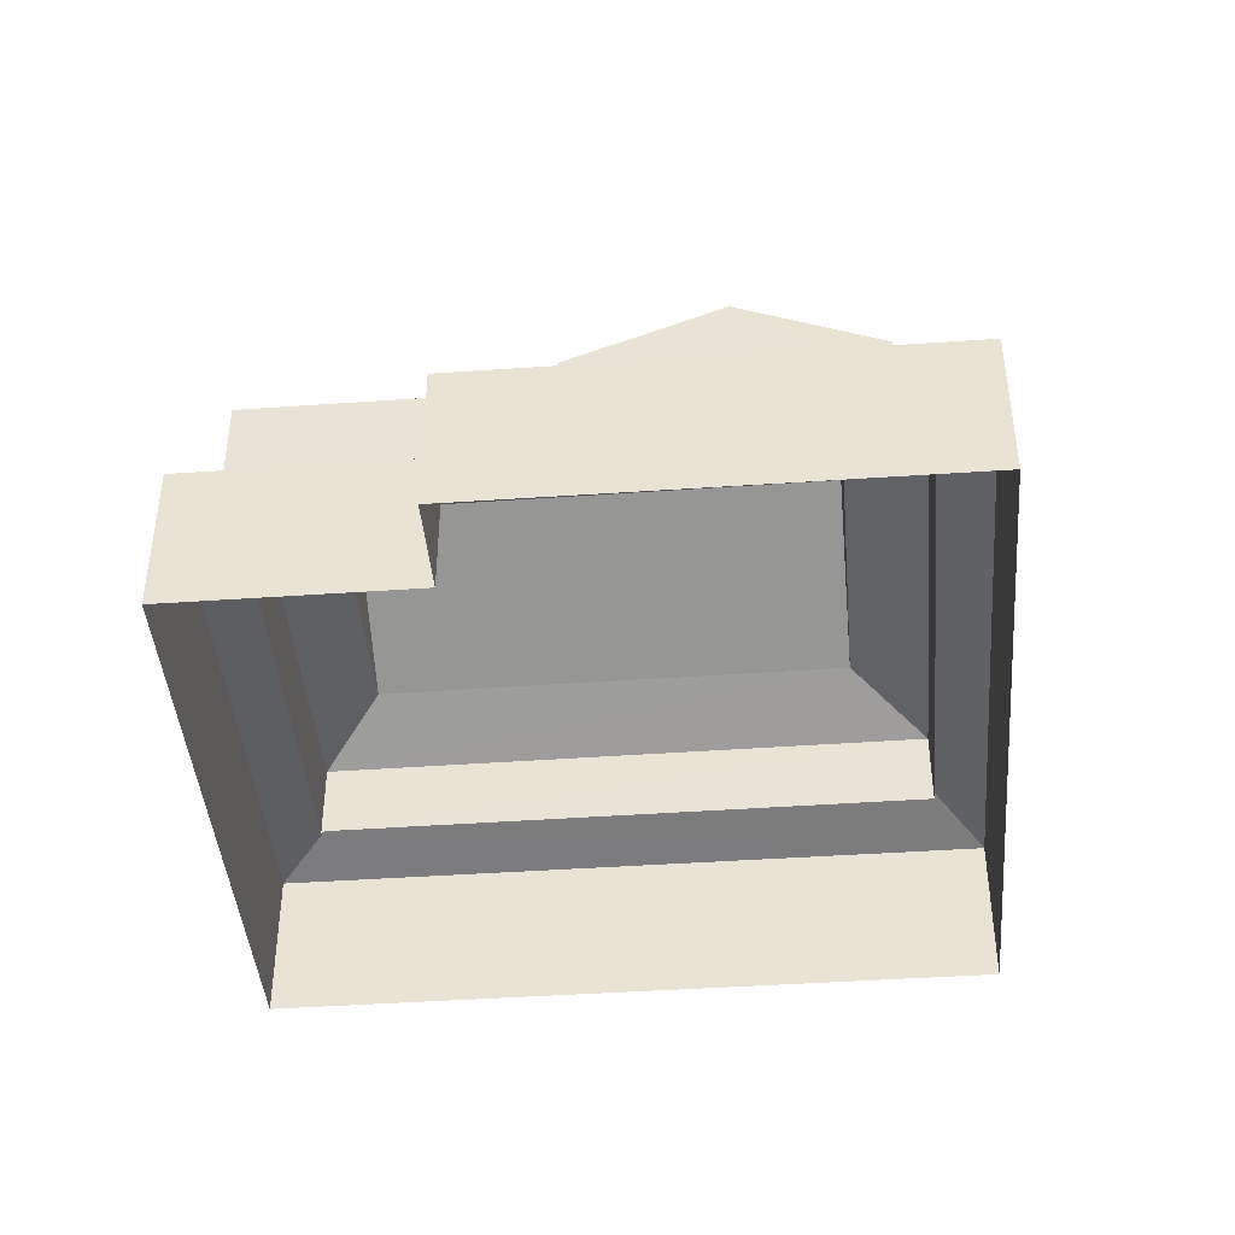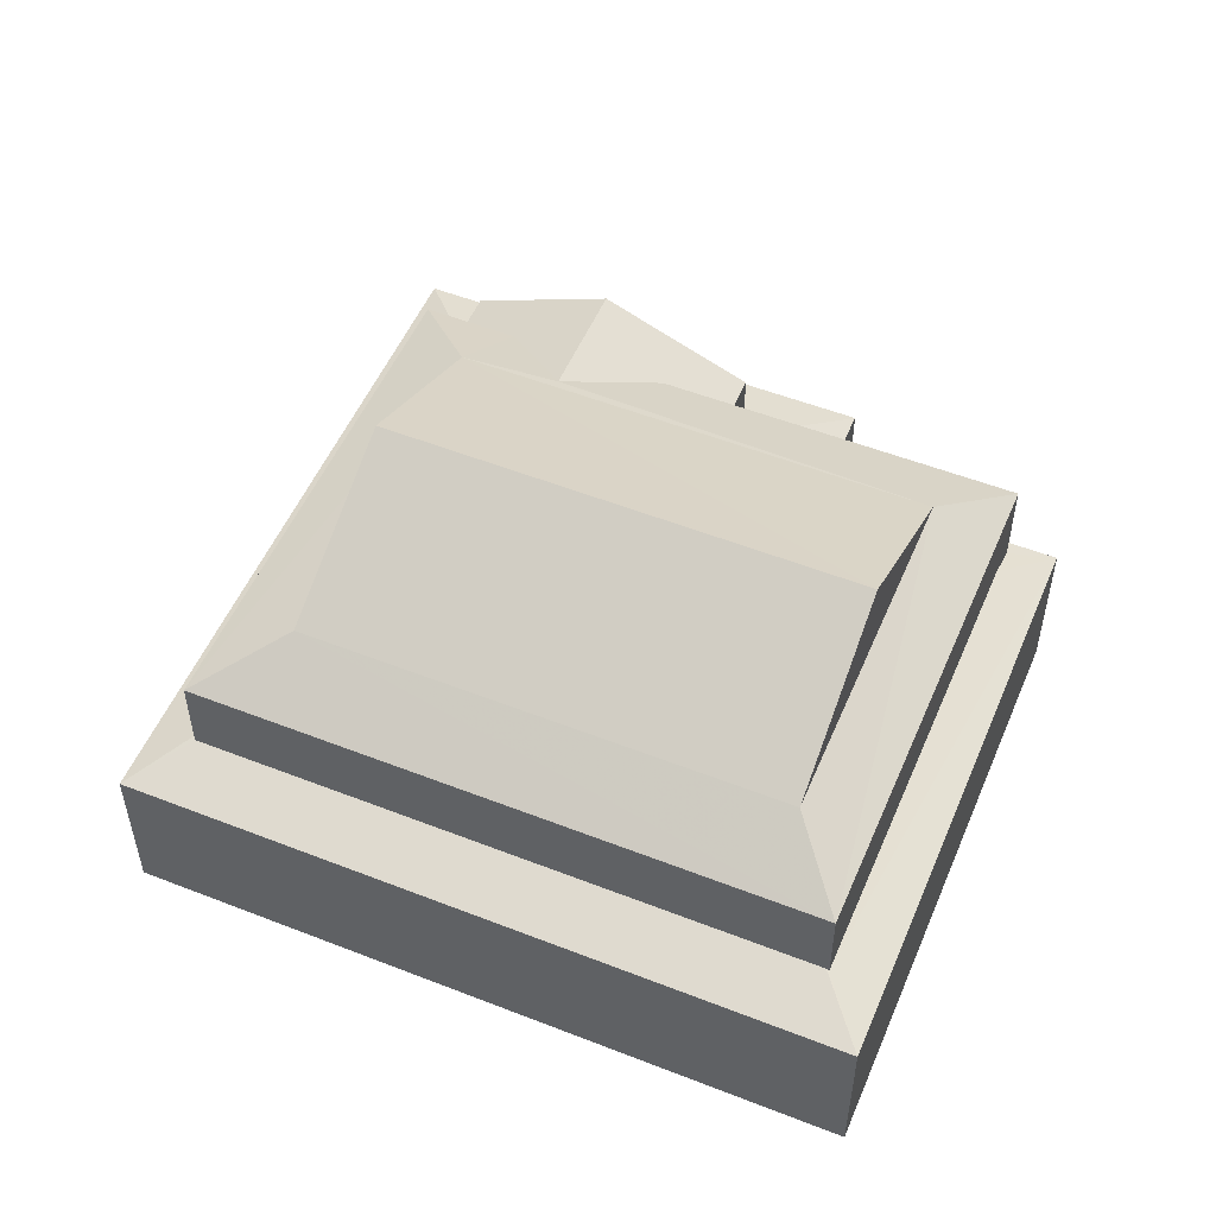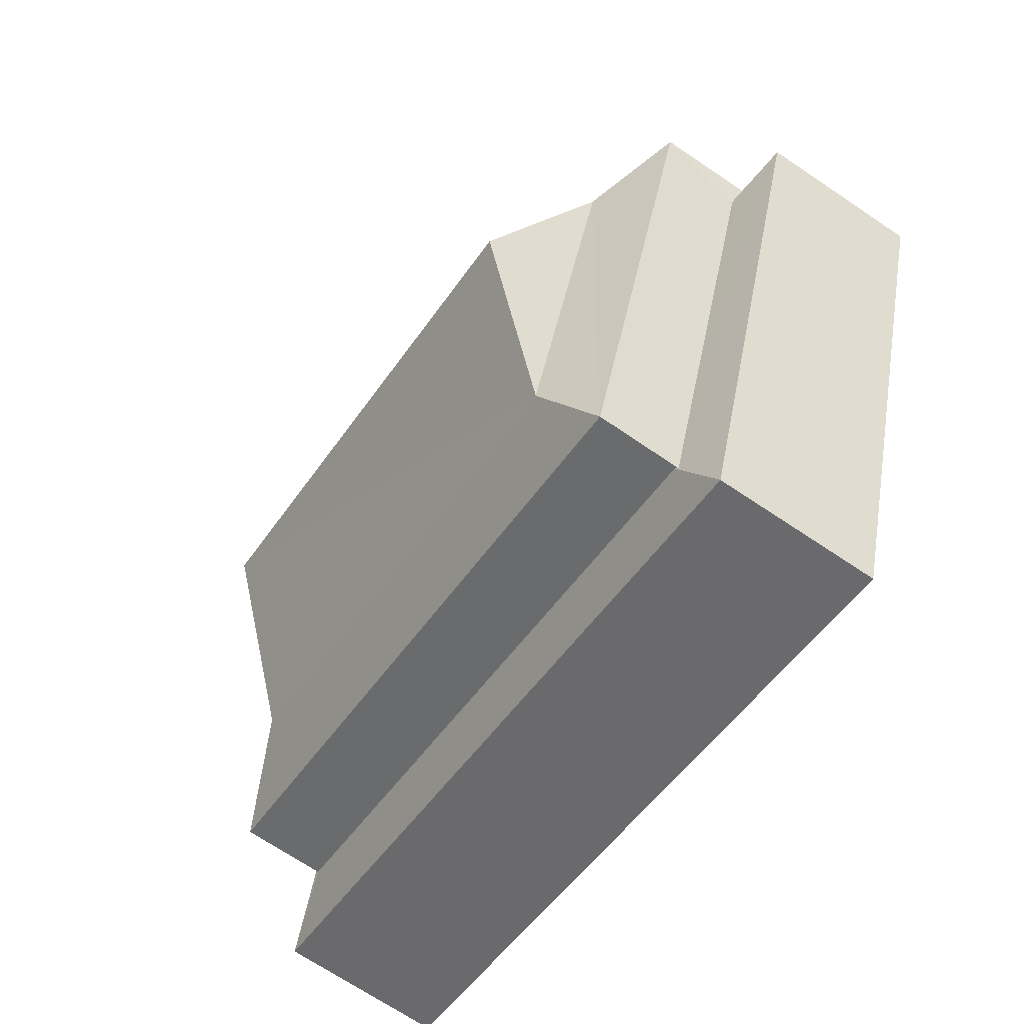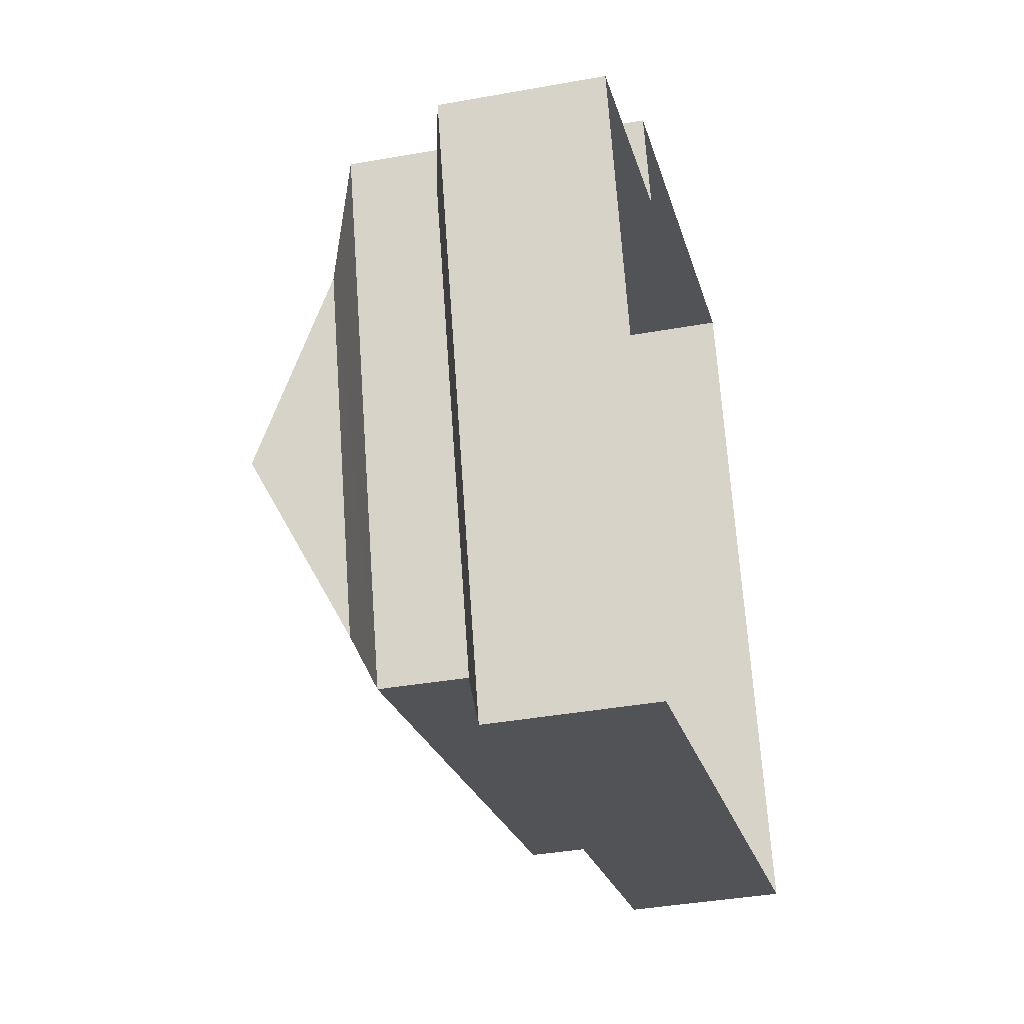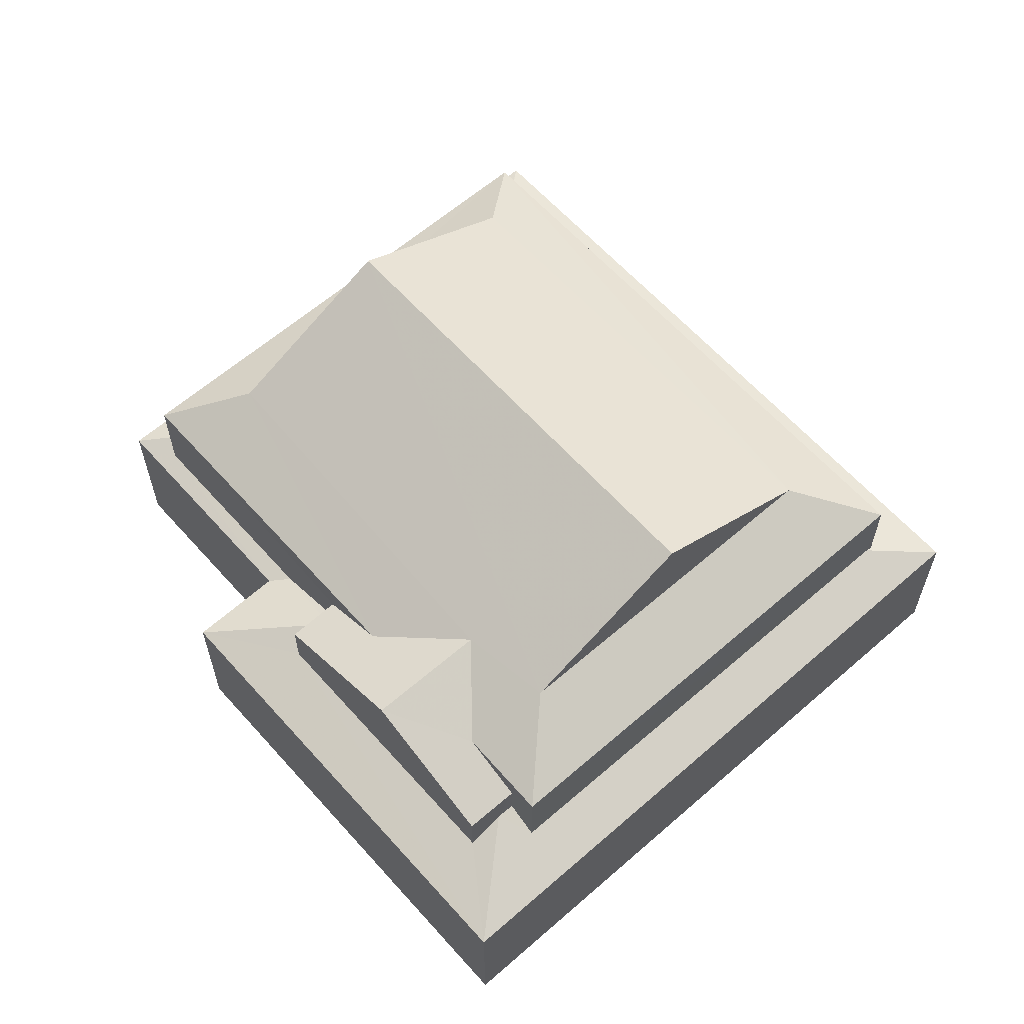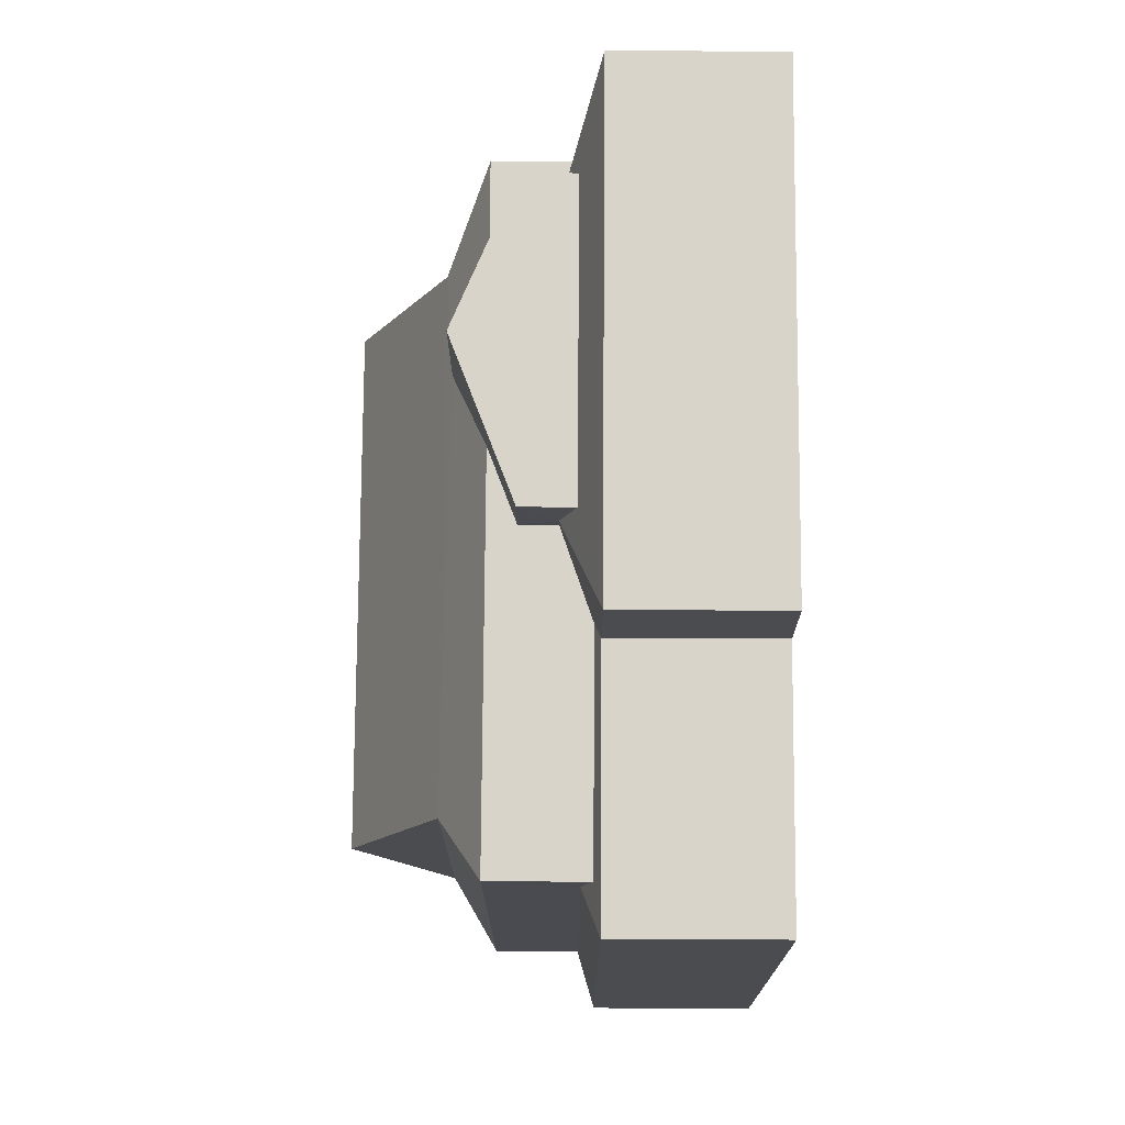
<metadata>
{"format":"obj","ext":"obj","renderer":"f3d","projection":"perspective","resolution":1024,"background":"white","views":[{"elev":-42.8,"azim":167.5,"up":"+Z"},{"elev":52.8,"azim":5.5,"up":"+Z"},{"elev":-69.1,"azim":56.1,"up":"+Y"},{"elev":-39.1,"azim":103.4,"up":"+Y"},{"elev":61.7,"azim":-148.9,"up":"+Z"},{"elev":58.1,"azim":90.4,"up":"+Y"}]}
</metadata>
<code>
v -2.255e+05 -1.273e+05 13.5
v -2.255e+05 -1.273e+05 13.5
v -2.255e+05 -1.273e+05 13.5
v -2.255e+05 -1.273e+05 13.5
v -2.255e+05 -1.273e+05 13.5
v -2.255e+05 -1.273e+05 13.5
v -2.255e+05 -1.273e+05 16.69
v -2.255e+05 -1.273e+05 16.69
v -2.255e+05 -1.273e+05 16.47
v -2.255e+05 -1.273e+05 16.14
v -2.255e+05 -1.273e+05 16.14
v -2.255e+05 -1.273e+05 16.47
v -2.255e+05 -1.273e+05 16.14
v -2.255e+05 -1.273e+05 16.48
v -2.255e+05 -1.273e+05 16.74
v -2.255e+05 -1.273e+05 16.48
v -2.255e+05 -1.273e+05 16.14
v -2.255e+05 -1.273e+05 16.23
v -2.255e+05 -1.273e+05 16.14
v -2.255e+05 -1.273e+05 16.41
v -2.255e+05 -1.273e+05 16.23
v -2.255e+05 -1.273e+05 16.74
v -2.255e+05 -1.273e+05 17.78
v -2.255e+05 -1.273e+05 17.33
v -2.255e+05 -1.273e+05 18.33
v -2.255e+05 -1.273e+05 18.33
v -2.255e+05 -1.273e+05 17.33
v -2.255e+05 -1.273e+05 16.41
v -2.255e+05 -1.273e+05 16.43
v -2.255e+05 -1.273e+05 16.14
v -2.255e+05 -1.273e+05 18.44
v -2.255e+05 -1.273e+05 17.78
v -2.255e+05 -1.273e+05 18.44
v -2.255e+05 -1.273e+05 17.78
v -2.255e+05 -1.273e+05 18.44
v -2.255e+05 -1.273e+05 17.78
v -2.255e+05 -1.273e+05 18.44
v -2.255e+05 -1.273e+05 17.78
v -2.255e+05 -1.273e+05 17.78
v -2.255e+05 -1.273e+05 19.9
v -2.255e+05 -1.273e+05 19.9
v -2.255e+05 -1.273e+05 16.44
v -2.255e+05 -1.273e+05 17.33
v -2.255e+05 -1.273e+05 17.33
f 1 2 3
f 4 3 5
f 5 3 6
f 3 2 6
f 7 8 9
f 8 10 9
f 9 11 12
f 9 10 11
f 13 14 15
f 16 10 8
f 10 14 13
f 16 14 10
f 17 18 19
f 19 18 20
f 21 18 17
f 13 15 17
f 17 15 21
f 15 22 21
f 23 24 25
f 25 26 23
f 27 24 23
f 28 19 20
f 29 30 28
f 28 30 19
f 31 32 33
f 31 34 32
f 35 36 34
f 31 35 34
f 23 37 38
f 37 26 35
f 36 35 39
f 35 26 39
f 23 26 37
f 40 35 41
f 40 37 35
f 29 11 30
f 11 42 12
f 29 42 11
f 32 38 37
f 33 32 37
f 41 33 40
f 41 31 33
f 43 39 25
f 25 39 26
f 44 39 43
f 44 36 39
f 7 9 44
f 9 36 44
f 10 4 5
f 10 13 4
f 21 38 18
f 22 27 21
f 38 27 23
f 21 27 38
f 11 6 2
f 30 11 2
f 24 14 25
f 14 16 25
f 16 43 25
f 16 8 43
f 8 44 43
f 8 7 44
f 12 36 9
f 42 34 12
f 12 34 36
f 11 5 6
f 11 10 5
f 34 29 32
f 32 29 28
f 42 29 34
f 20 32 28
f 18 38 20
f 20 38 32
f 40 33 37
f 13 3 4
f 13 17 3
f 27 15 24
f 24 15 14
f 22 15 27
f 17 1 3
f 17 19 1
f 30 2 1
f 19 30 1
f 41 35 31

</code>
